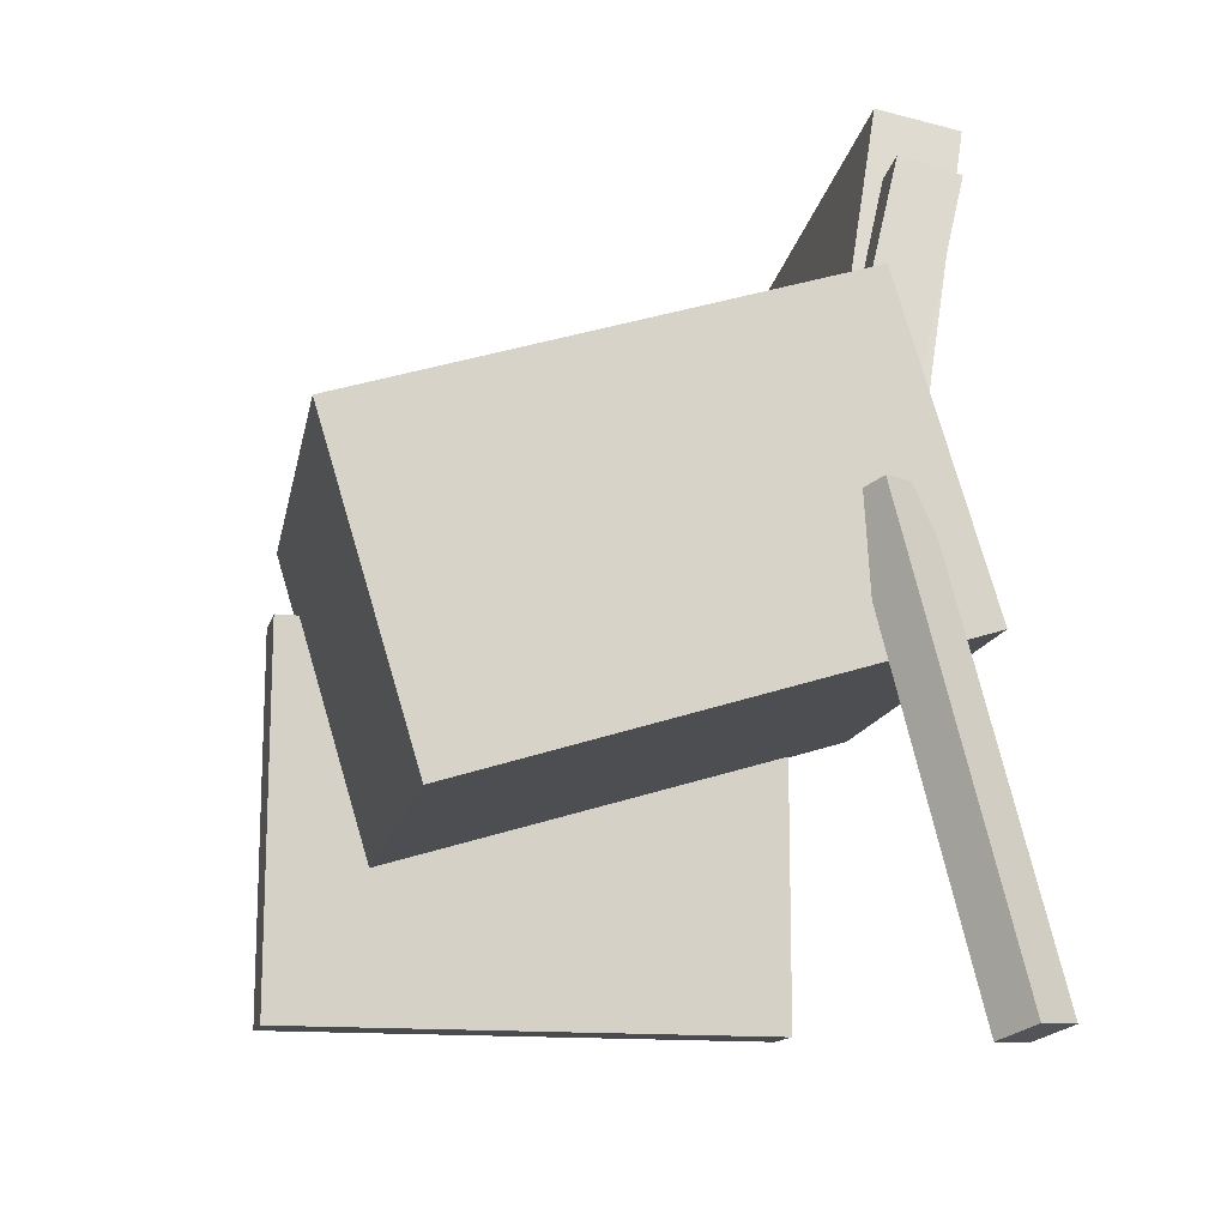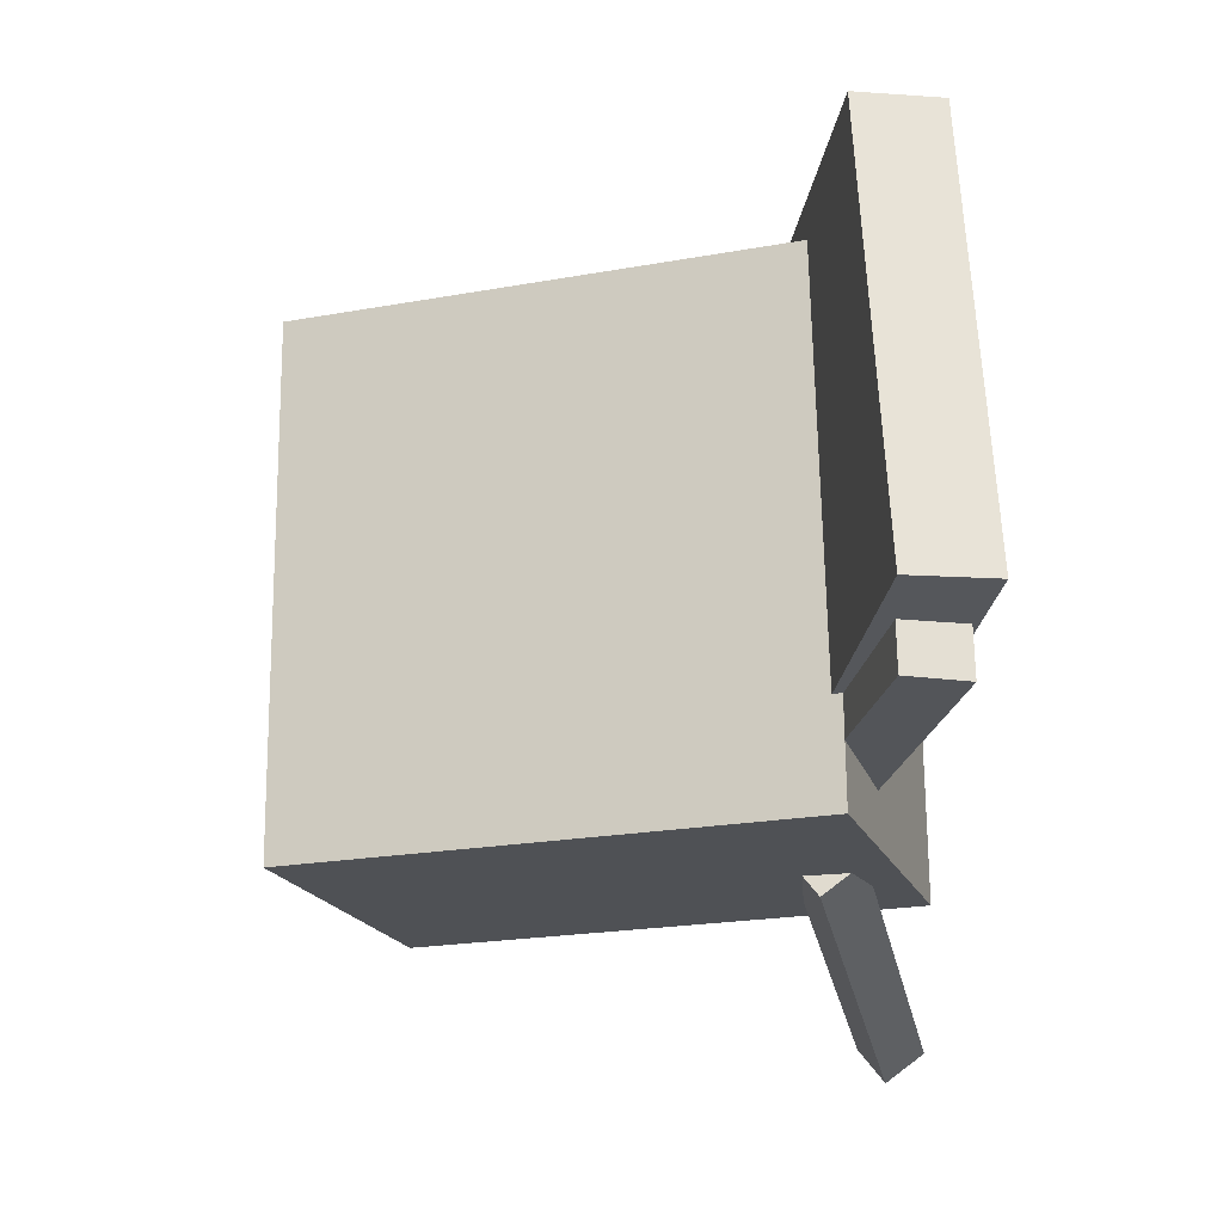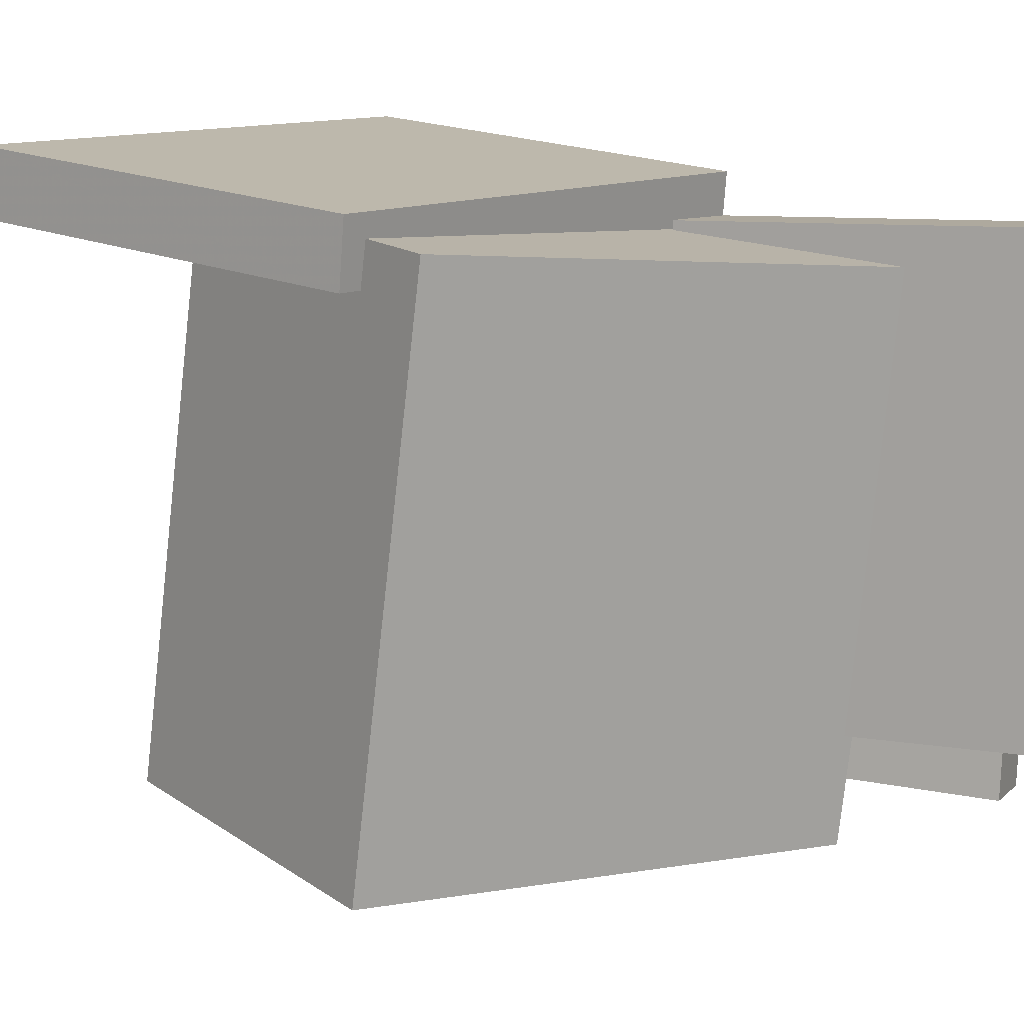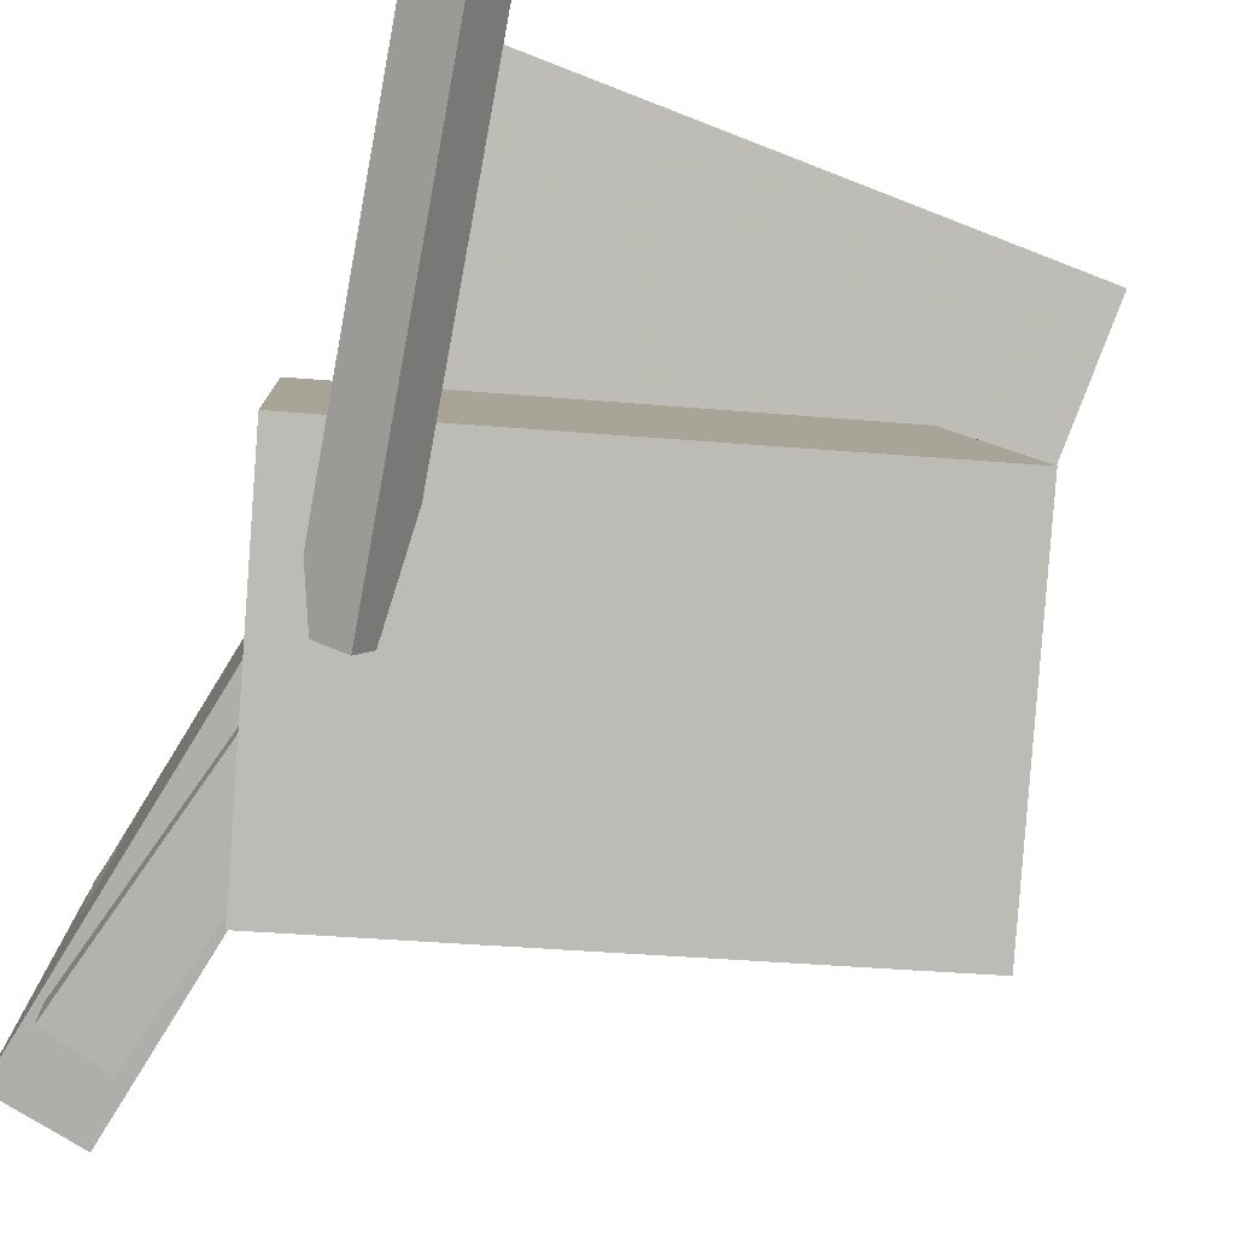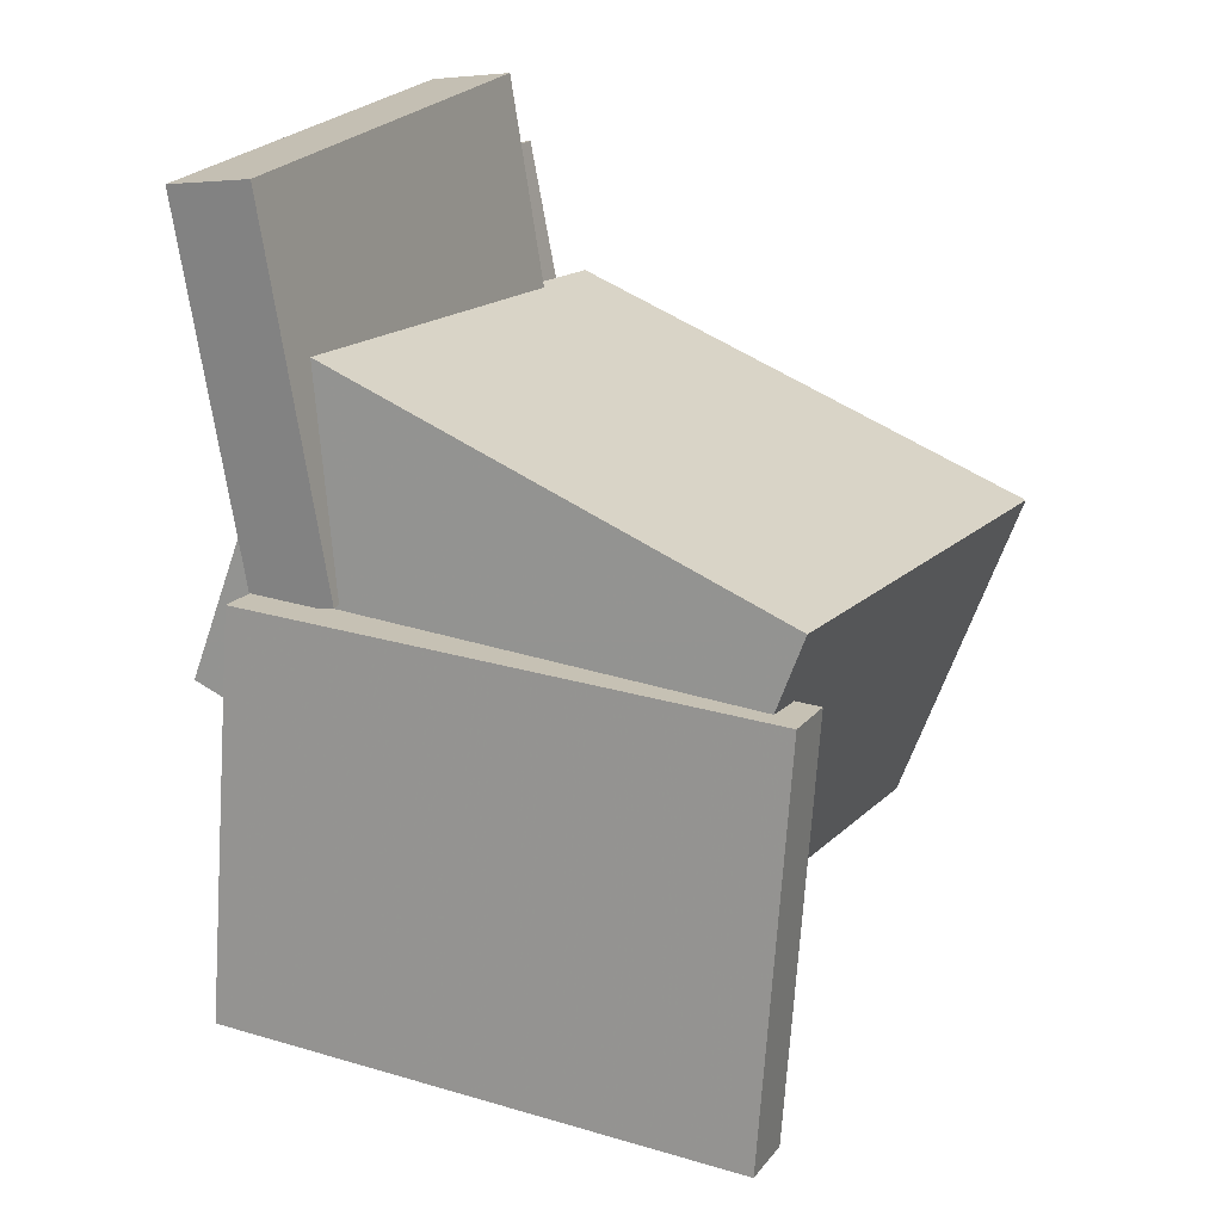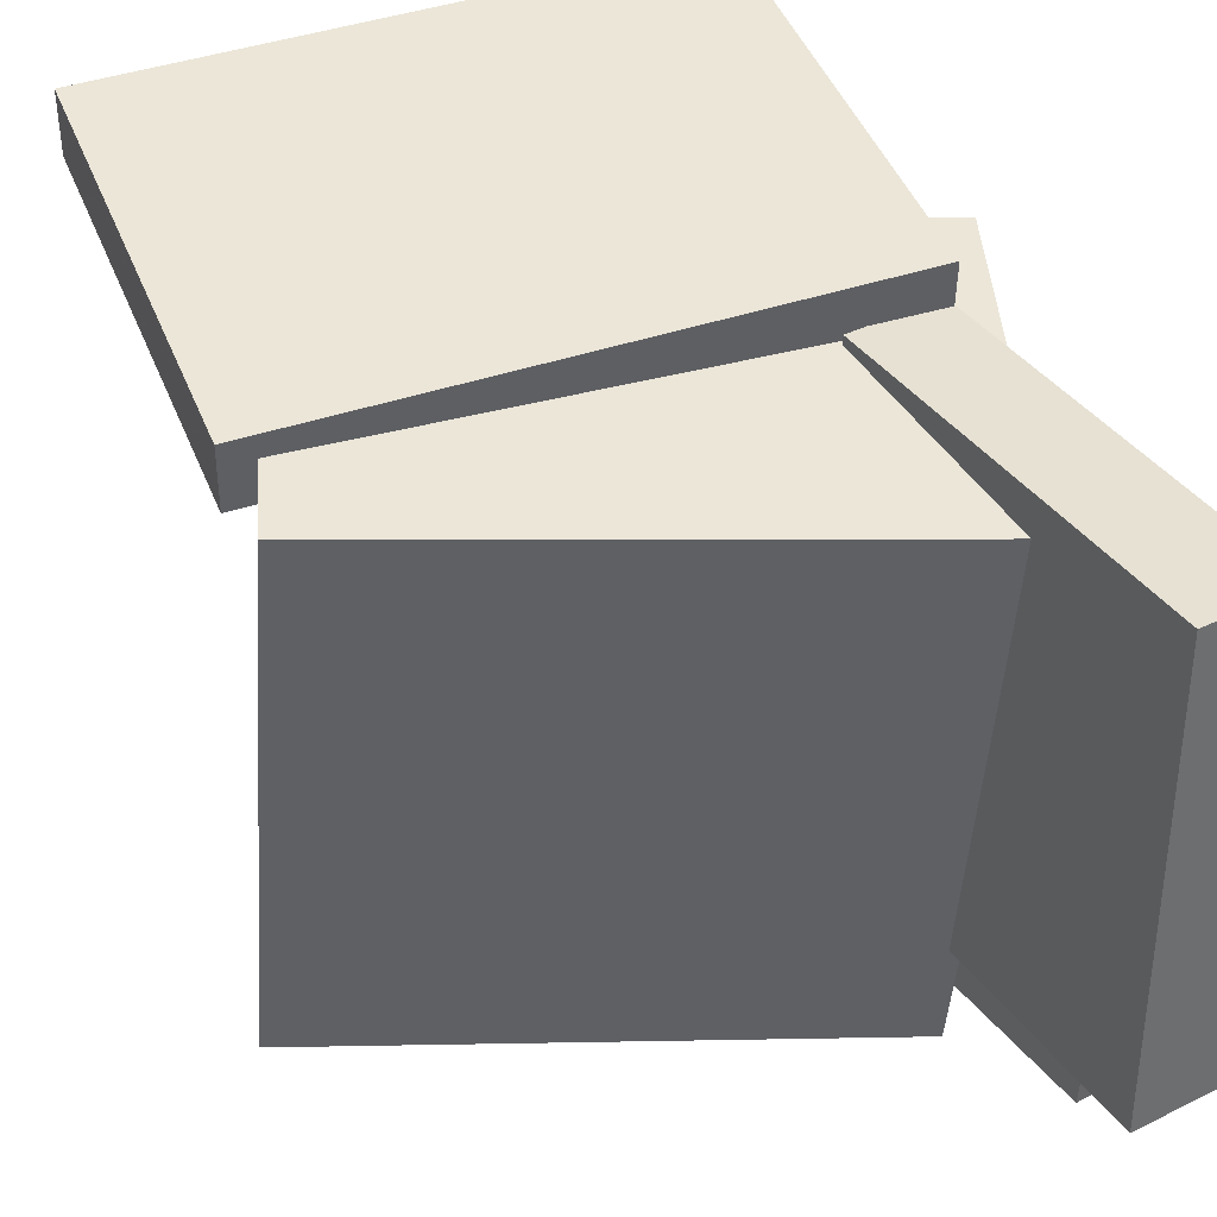
<metadata>
{"format":"obj","ext":"obj","renderer":"f3d","projection":"perspective","resolution":1024,"background":"white","views":[{"elev":-20.2,"azim":168.0,"up":"+Y"},{"elev":63.6,"azim":177.8,"up":"+Y"},{"elev":9.2,"azim":126.1,"up":"+Z"},{"elev":-78.2,"azim":-22.5,"up":"+Z"},{"elev":23.2,"azim":26.3,"up":"+Y"},{"elev":39.1,"azim":157.4,"up":"+Z"}]}
</metadata>
<code>
v -0.1527 0.05259 0.1664
v -0.159 -0.2417 0.1988
v -0.1512 0.05749 0.2111
v -0.1576 -0.2368 0.2435
v 0.2364 0.04296 0.1551
v 0.23 -0.2514 0.1875
v 0.2378 0.04786 0.1999
v 0.2315 -0.2465 0.2323
f 1.0 7.0 5.0
f 1.0 3.0 7.0
f 1.0 4.0 3.0
f 1.0 2.0 4.0
f 3.0 8.0 7.0
f 3.0 4.0 8.0
f 5.0 7.0 8.0
f 5.0 8.0 6.0
f 1.0 5.0 6.0
f 1.0 6.0 2.0
f 2.0 6.0 8.0
f 2.0 8.0 4.0
v -0.1907 -0.06175 -0.199
v -0.2018 -0.0179 0.1803
v -0.1138 0.1717 -0.2237
v -0.1249 0.2155 0.1556
v 0.1687 -0.1776 -0.1751
v 0.1576 -0.1338 0.2042
v 0.2457 0.05579 -0.1998
v 0.2346 0.09964 0.1795
f 9.0 15.0 13.0
f 9.0 11.0 15.0
f 9.0 12.0 11.0
f 9.0 10.0 12.0
f 11.0 16.0 15.0
f 11.0 12.0 16.0
f 13.0 15.0 16.0
f 13.0 16.0 14.0
f 9.0 13.0 14.0
f 9.0 14.0 10.0
f 10.0 14.0 16.0
f 10.0 16.0 12.0
v -0.133 0.3294 0.1836
v -0.08877 0.05547 0.1815
v -0.1341 0.3318 -0.1478
v -0.0899 0.0579 -0.15
v -0.1957 0.3192 0.1838
v -0.1515 0.04535 0.1816
v -0.1968 0.3217 -0.1477
v -0.1526 0.04778 -0.1498
f 17.0 23.0 21.0
f 17.0 19.0 23.0
f 17.0 20.0 19.0
f 17.0 18.0 20.0
f 19.0 24.0 23.0
f 19.0 20.0 24.0
f 21.0 23.0 24.0
f 21.0 24.0 22.0
f 17.0 21.0 22.0
f 17.0 22.0 18.0
f 18.0 22.0 24.0
f 18.0 24.0 20.0
v -0.05557 0.0633 0.125
v -0.05796 0.005716 0.1264
v 0.1714 0.05401 0.13
v 0.169 -0.003572 0.1315
v -0.04962 0.05601 -0.1546
v -0.05201 -0.001575 -0.1531
v 0.1773 0.04672 -0.1495
v 0.1749 -0.01086 -0.148
f 25.0 31.0 29.0
f 25.0 27.0 31.0
f 25.0 28.0 27.0
f 25.0 26.0 28.0
f 27.0 32.0 31.0
f 27.0 28.0 32.0
f 29.0 31.0 32.0
f 29.0 32.0 30.0
f 25.0 29.0 30.0
f 25.0 30.0 26.0
f 26.0 30.0 32.0
f 26.0 32.0 28.0
v -0.1825 0.2656 -0.184
v -0.191 0.2755 0.08884
v -0.1371 0.2758 -0.183
v -0.1457 0.2858 0.08989
v -0.1213 -0.006057 -0.1722
v -0.1298 0.003892 0.1007
v -0.076 0.004191 -0.1712
v -0.08451 0.01414 0.1017
f 33.0 39.0 37.0
f 33.0 35.0 39.0
f 33.0 36.0 35.0
f 33.0 34.0 36.0
f 35.0 40.0 39.0
f 35.0 36.0 40.0
f 37.0 39.0 40.0
f 37.0 40.0 38.0
f 33.0 37.0 38.0
f 33.0 38.0 34.0
f 34.0 38.0 40.0
f 34.0 40.0 36.0
v -0.1919 -0.3196 -0.1973
v -0.1199 0.02453 -0.1724
v -0.2103 -0.3136 -0.2263
v -0.1384 0.03049 -0.2013
v -0.1612 -0.3245 -0.2179
v -0.0893 0.01961 -0.1929
v -0.1797 -0.3185 -0.2468
v -0.1078 0.02557 -0.2219
f 41.0 47.0 45.0
f 41.0 43.0 47.0
f 41.0 44.0 43.0
f 41.0 42.0 44.0
f 43.0 48.0 47.0
f 43.0 44.0 48.0
f 45.0 47.0 48.0
f 45.0 48.0 46.0
f 41.0 45.0 46.0
f 41.0 46.0 42.0
f 42.0 46.0 48.0
f 42.0 48.0 44.0

</code>
